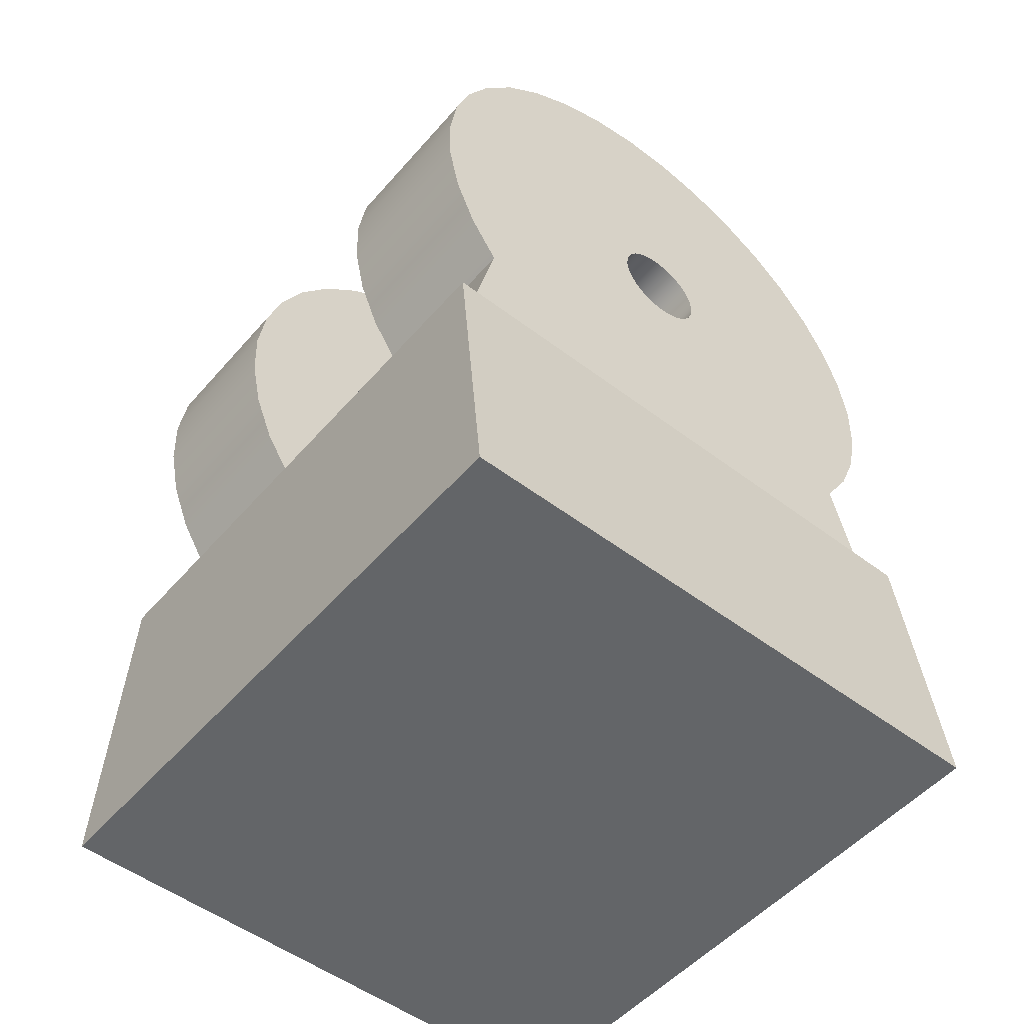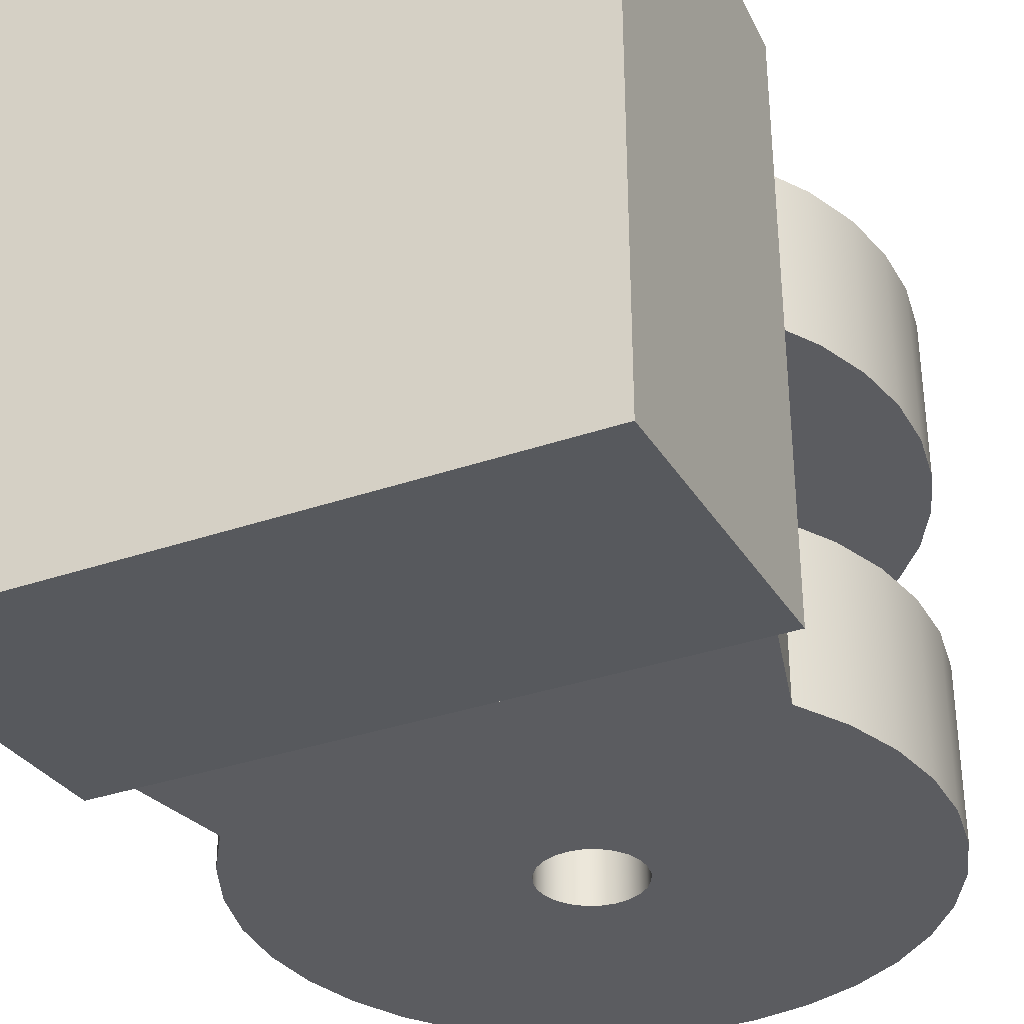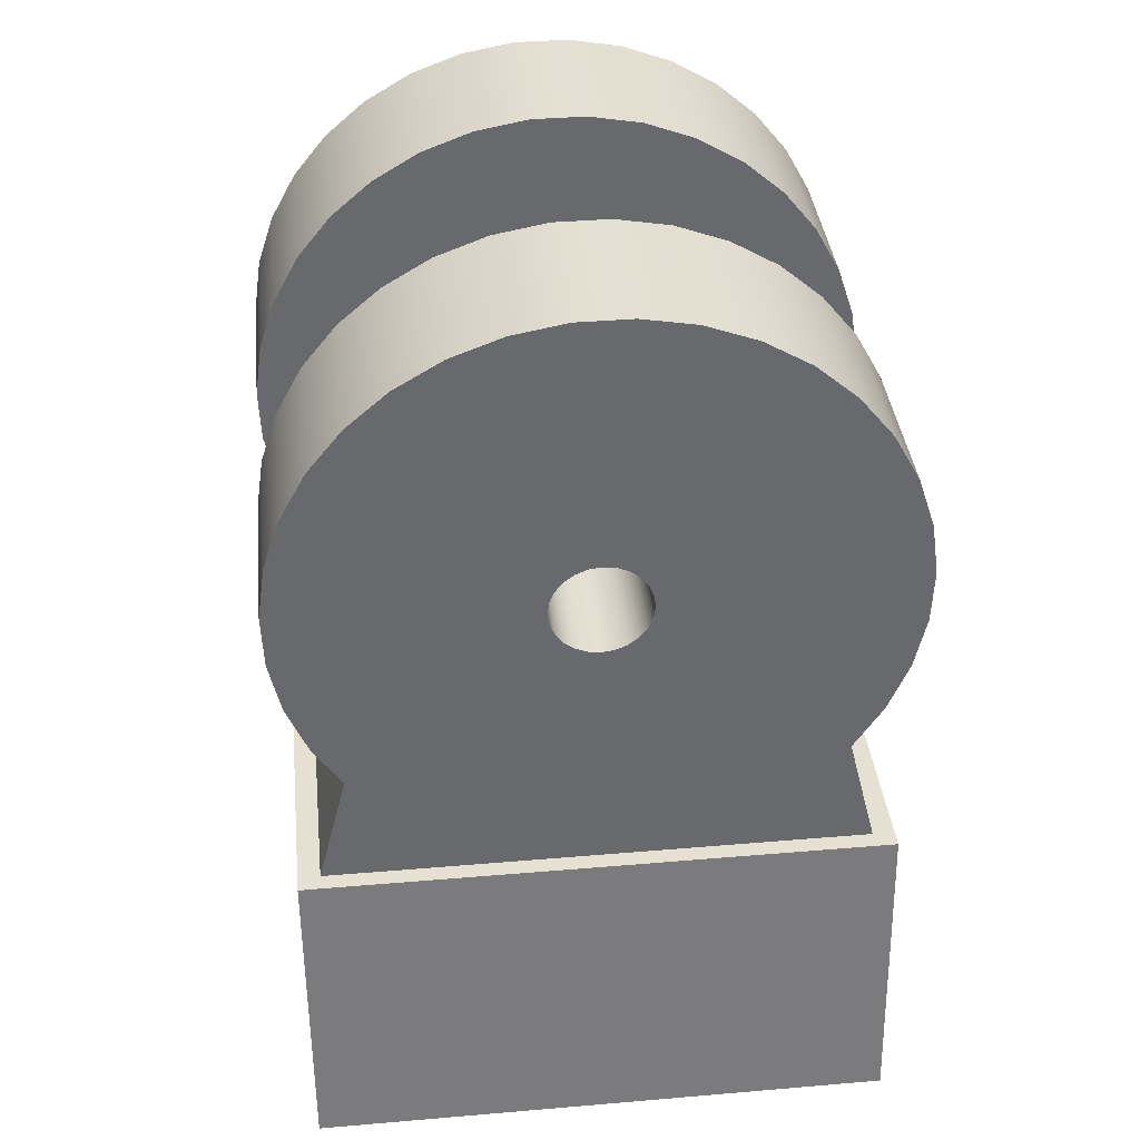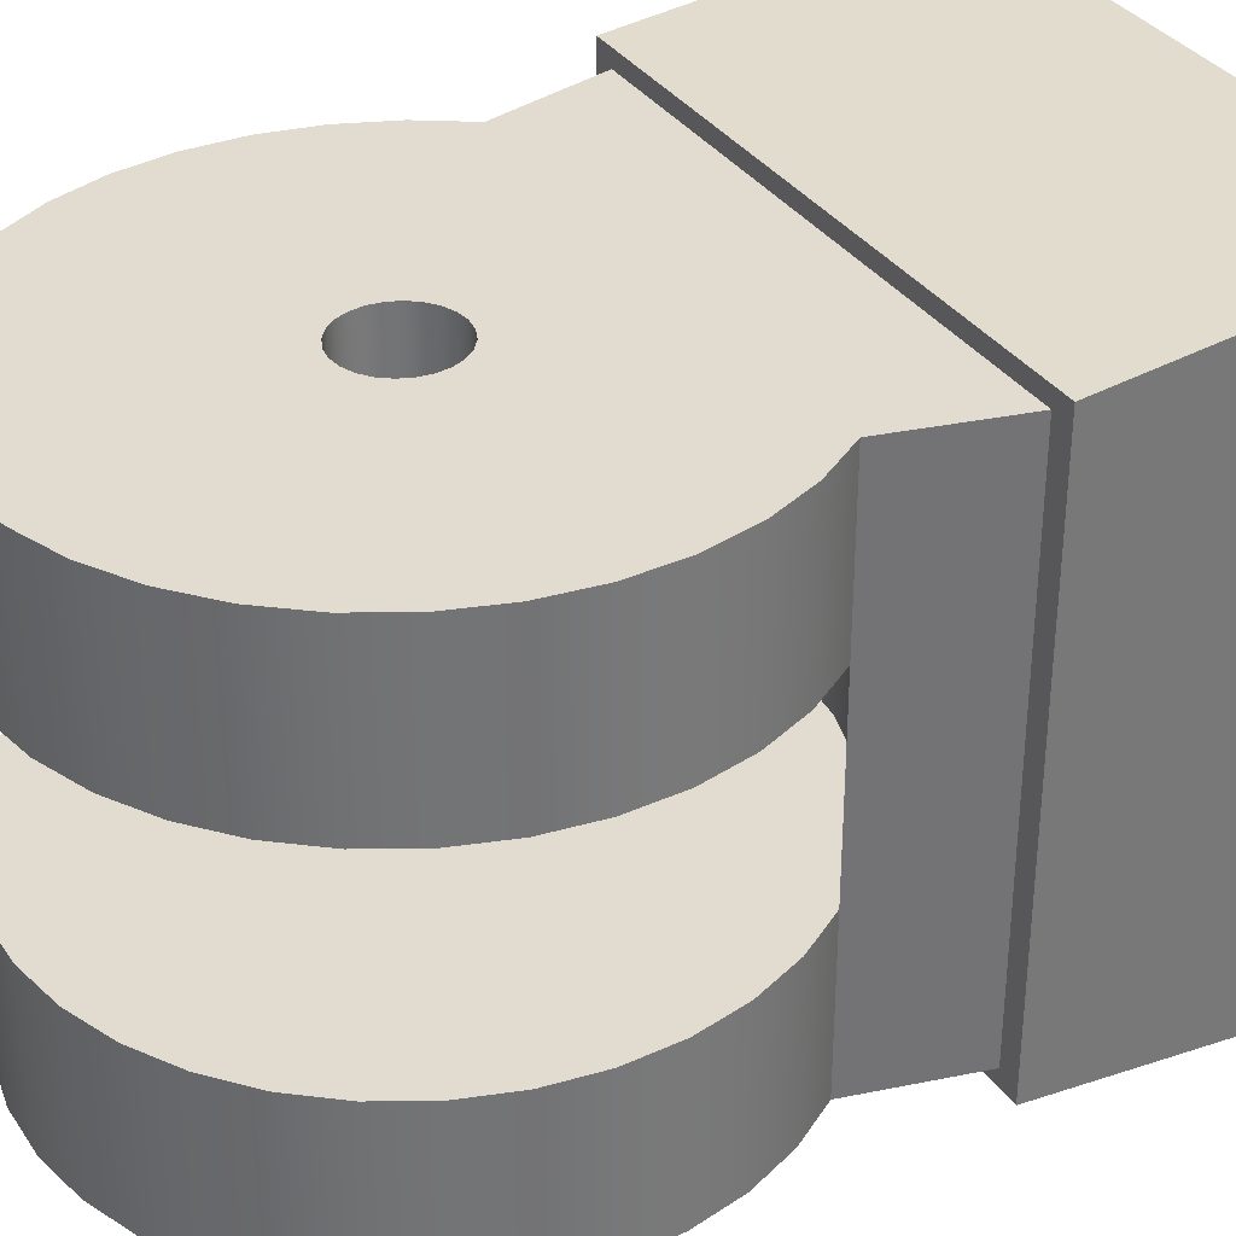
<metadata>
{"format":"obj","ext":"obj","renderer":"f3d","projection":"perspective","resolution":1024,"background":"white","views":[{"elev":-51.4,"azim":140.5,"up":"+Z"},{"elev":-35.2,"azim":-155.5,"up":"+Y"},{"elev":37.7,"azim":173.8,"up":"+Z"},{"elev":34.3,"azim":60.5,"up":"+Y"}]}
</metadata>
<code>
g Línea de partición1
v -1.511 -1.619 0.08794
v -1.511 1.581 0.08794
v 1.489 1.581 0.08794
v 1.489 -1.619 0.08794
v -0.01111 -1.019 0.08794
v 0.2114 -0.994 0.08794
v 0.4228 -0.9201 0.08794
v 0.6124 -0.8009 0.08794
v 0.7707 -0.6426 0.08794
v 0.8899 -0.453 0.08794
v 0.9638 -0.2416 0.08794
v 0.9889 -0.01909 0.08794
v 0.9638 0.2034 0.08794
v 0.8899 0.4148 0.08794
v 0.7707 0.6044 0.08794
v 0.6124 0.7627 0.08794
v 0.4228 0.8819 0.08794
v 0.2114 0.9558 0.08794
v -0.01111 0.9809 0.08794
v -0.2336 0.9558 0.08794
v -0.445 0.8819 0.08794
v -0.6346 0.7627 0.08794
v -0.7929 0.6044 0.08794
v -0.9121 0.4148 0.08794
v -0.986 0.2034 0.08794
v -1.011 -0.01909 0.08794
v -0.986 -0.2416 0.08794
v -0.9121 -0.453 0.08794
v -0.7929 -0.6426 0.08794
v -0.6346 -0.8009 0.08794
v -0.445 -0.9201 0.08794
v -0.2336 -0.994 0.08794
v 1.223 -0.5191 2.293
v 1.373 -0.5191 2.527
v 1.479 -0.5191 2.784
v 1.538 -0.5191 3.056
v 1.548 -0.5191 3.334
v 1.508 -0.5191 3.609
v 1.42 -0.5191 3.873
v 1.287 -0.5191 4.117
v 1.112 -0.5191 4.334
v 0.9017 -0.5191 4.516
v 0.6624 -0.5191 4.658
v 0.4017 -0.5191 4.755
v 0.128 -0.5191 4.804
v -0.1502 -0.5191 4.804
v -0.424 -0.5191 4.755
v -0.6846 -0.5191 4.658
v -0.9239 -0.5191 4.516
v -1.134 -0.5191 4.334
v -1.309 -0.5191 4.117
v -1.442 -0.5191 3.873
v -1.53 -0.5191 3.609
v -1.57 -0.5191 3.334
v -1.56 -0.5191 3.056
v -1.502 -0.5191 2.784
v -1.395 -0.5191 2.527
v -1.245 -0.5191 2.293
v -1.245 -1.369 2.293
v -1.395 -1.369 2.527
v -1.502 -1.369 2.784
v -1.56 -1.369 3.056
v -1.57 -1.369 3.334
v -1.53 -1.369 3.609
v -1.442 -1.369 3.873
v -1.309 -1.369 4.117
v -1.134 -1.369 4.334
v -0.9239 -1.369 4.516
v -0.6846 -1.369 4.658
v -0.424 -1.369 4.755
v -0.1502 -1.369 4.804
v 0.128 -1.369 4.804
v 0.4017 -1.369 4.755
v 0.6624 -1.369 4.658
v 0.9017 -1.369 4.516
v 1.112 -1.369 4.334
v 1.287 -1.369 4.117
v 1.42 -1.369 3.873
v 1.508 -1.369 3.609
v 1.548 -1.369 3.334
v 1.538 -1.369 3.056
v 1.479 -1.369 2.784
v 1.373 -1.369 2.527
v 1.223 -1.369 2.293
v -1.511 -1.456 1.688
v 1.489 -1.456 1.688
v -1.511 1.417 1.688
v 1.489 1.417 1.688
v -1.398 -1.369 1.688
v -1.398 1.331 1.688
v 1.376 1.331 1.688
v 1.376 -1.369 1.688
v -1.245 0.4809 2.293
v -1.245 1.331 2.293
v -1.395 0.4809 2.527
v -1.502 0.4809 2.784
v -1.56 0.4809 3.056
v -1.57 0.4809 3.334
v -1.53 0.4809 3.609
v -1.442 0.4809 3.873
v -1.309 0.4809 4.117
v -1.134 0.4809 4.334
v -0.9239 0.4809 4.516
v -0.6846 0.4809 4.658
v -0.424 0.4809 4.755
v -0.1502 0.4809 4.804
v 0.128 0.4809 4.804
v 0.4017 0.4809 4.755
v 0.6624 0.4809 4.658
v 0.9017 0.4809 4.516
v 1.112 0.4809 4.334
v 1.287 0.4809 4.117
v 1.42 0.4809 3.873
v 1.508 0.4809 3.609
v 1.548 0.4809 3.334
v 1.538 0.4809 3.056
v 1.479 0.4809 2.784
v 1.373 0.4809 2.527
v 1.223 0.4809 2.293
v 1.223 1.331 2.293
v 1.373 1.331 2.527
v 1.479 1.331 2.784
v 1.538 1.331 3.056
v 1.548 1.331 3.334
v 1.508 1.331 3.609
v 1.42 1.331 3.873
v 1.287 1.331 4.117
v 1.112 1.331 4.334
v 0.9017 1.331 4.516
v 0.6624 1.331 4.658
v 0.4017 1.331 4.755
v 0.128 1.331 4.804
v -0.1502 1.331 4.804
v -0.424 1.331 4.755
v -0.6846 1.331 4.658
v -0.9239 1.331 4.516
v -1.134 1.331 4.334
v -1.309 1.331 4.117
v -1.442 1.331 3.873
v -1.53 1.331 3.609
v -1.57 1.331 3.334
v -1.56 1.331 3.056
v -1.502 1.331 2.784
v -1.395 1.331 2.527
v 0.2389 1.331 3.249
v 0.2304 1.331 3.314
v 0.2054 1.331 3.374
v 0.1657 1.331 3.426
v 0.1139 1.331 3.466
v 0.0536 1.331 3.491
v -0.01111 1.331 3.499
v -0.07581 1.331 3.491
v -0.1361 1.331 3.466
v -0.1879 1.331 3.426
v -0.2276 1.331 3.374
v -0.2526 1.331 3.314
v -0.2611 1.331 3.249
v -0.2526 1.331 3.185
v -0.2276 1.331 3.124
v -0.1879 1.331 3.073
v -0.1361 1.331 3.033
v -0.07581 1.331 3.008
v -0.01111 1.331 2.999
v 0.0536 1.331 3.008
v 0.1139 1.331 3.033
v 0.1657 1.331 3.073
v 0.2054 1.331 3.124
v 0.2304 1.331 3.185
v 0.2389 -1.369 3.249
v 0.2304 -1.369 3.185
v 0.2054 -1.369 3.124
v 0.1657 -1.369 3.073
v 0.1139 -1.369 3.033
v 0.0536 -1.369 3.008
v -0.01111 -1.369 2.999
v -0.07581 -1.369 3.008
v -0.1361 -1.369 3.033
v -0.1879 -1.369 3.073
v -0.2276 -1.369 3.124
v -0.2526 -1.369 3.185
v -0.2611 -1.369 3.249
v -0.2526 -1.369 3.314
v -0.2276 -1.369 3.374
v -0.1879 -1.369 3.426
v -0.1361 -1.369 3.466
v -0.07581 -1.369 3.491
v -0.01111 -1.369 3.499
v 0.0536 -1.369 3.491
v 0.1139 -1.369 3.466
v 0.1657 -1.369 3.426
v 0.2054 -1.369 3.374
v 0.2304 -1.369 3.314
v -1.051 -0.5191 2.085
v -0.8231 -0.5191 1.916
v -0.5679 -0.5191 1.791
v -0.2942 -0.5191 1.714
v -0.01111 -0.5191 1.688
v 0.272 -0.5191 1.714
v 0.5457 -0.5191 1.791
v 0.8009 -0.5191 1.916
v 1.029 -0.5191 2.085
v 1.029 0.4809 2.085
v 0.8009 0.4809 1.916
v 0.5457 0.4809 1.791
v 0.272 0.4809 1.714
v -0.01111 0.4809 1.688
v -0.2942 0.4809 1.714
v -0.5679 0.4809 1.791
v -0.8231 0.4809 1.916
v -1.051 0.4809 2.085
v 0.2389 -0.5191 3.249
v 0.2304 -0.5191 3.314
v 0.2054 -0.5191 3.374
v 0.1657 -0.5191 3.426
v 0.1139 -0.5191 3.466
v 0.0536 -0.5191 3.491
v -0.01111 -0.5191 3.499
v -0.07581 -0.5191 3.491
v -0.1361 -0.5191 3.466
v -0.1879 -0.5191 3.426
v -0.2276 -0.5191 3.374
v -0.2526 -0.5191 3.314
v -0.2611 -0.5191 3.249
v -0.2526 -0.5191 3.185
v -0.2276 -0.5191 3.124
v -0.1879 -0.5191 3.073
v -0.1361 -0.5191 3.033
v -0.07581 -0.5191 3.008
v -0.01111 -0.5191 2.999
v 0.0536 -0.5191 3.008
v 0.1139 -0.5191 3.033
v 0.1657 -0.5191 3.073
v 0.2054 -0.5191 3.124
v 0.2304 -0.5191 3.185
v 0.2389 0.4809 3.249
v 0.2304 0.4809 3.185
v 0.2054 0.4809 3.124
v 0.1657 0.4809 3.073
v 0.1139 0.4809 3.033
v 0.0536 0.4809 3.008
v -0.01111 0.4809 2.999
v -0.07581 0.4809 3.008
v -0.1361 0.4809 3.033
v -0.1879 0.4809 3.073
v -0.2276 0.4809 3.124
v -0.2526 0.4809 3.185
v -0.2611 0.4809 3.249
v -0.2526 0.4809 3.314
v -0.2276 0.4809 3.374
v -0.1879 0.4809 3.426
v -0.1361 0.4809 3.466
v -0.07581 0.4809 3.491
v -0.01111 0.4809 3.499
v 0.0536 0.4809 3.491
v 0.1139 0.4809 3.466
v 0.1657 0.4809 3.426
v 0.2054 0.4809 3.374
v 0.2304 0.4809 3.314
f 2 26 1
f 1 26 27
f 1 27 28
f 3 19 2
f 2 19 20
f 2 20 21
f 4 12 3
f 3 12 13
f 3 13 14
f 1 5 4
f 4 5 6
f 4 6 7
f 7 8 4
f 4 8 9
f 4 9 10
f 10 11 4
f 4 11 12
f 14 15 3
f 3 15 16
f 3 16 17
f 17 18 3
f 3 18 19
f 21 22 2
f 2 22 23
f 2 23 24
f 24 25 2
f 2 25 26
f 28 29 1
f 1 29 30
f 1 30 31
f 31 32 1
f 1 32 5
f 84 33 83
f 83 33 34
f 83 34 82
f 82 34 35
f 82 35 81
f 81 35 36
f 81 36 80
f 80 36 37
f 80 37 79
f 79 37 38
f 79 38 78
f 78 38 39
f 78 39 77
f 77 39 40
f 77 40 76
f 76 40 41
f 76 41 75
f 75 41 42
f 75 42 74
f 74 42 43
f 74 43 73
f 73 43 44
f 73 44 72
f 72 44 45
f 72 45 71
f 71 45 46
f 71 46 70
f 70 46 47
f 70 47 69
f 69 47 48
f 69 48 68
f 68 48 49
f 68 49 67
f 67 49 50
f 67 50 66
f 66 50 51
f 66 51 65
f 65 51 52
f 65 52 64
f 64 52 53
f 64 53 63
f 63 53 54
f 63 54 62
f 62 54 55
f 62 55 61
f 61 55 56
f 61 56 60
f 60 56 57
f 60 57 59
f 59 57 58
f 1 4 85
f 85 4 86
f 32 20 5
f 5 20 19
f 5 19 6
f 6 19 18
f 6 18 7
f 7 18 17
f 7 17 8
f 8 17 16
f 8 16 9
f 9 16 15
f 9 15 10
f 10 15 14
f 10 14 11
f 11 14 13
f 11 13 12
f 20 32 21
f 21 32 31
f 21 31 22
f 22 31 30
f 22 30 23
f 23 30 29
f 23 29 24
f 24 29 28
f 24 28 25
f 25 28 27
f 25 27 26
f 87 88 2
f 2 88 3
f 85 90 87
f 87 90 91
f 87 91 88
f 88 91 92
f 88 92 86
f 86 92 85
f 85 92 89
f 85 89 90
f 88 86 3
f 3 86 4
f 85 87 1
f 1 87 2
f 59 58 89
f 89 58 93
f 89 93 90
f 90 93 94
f 94 93 144
f 144 93 95
f 144 95 143
f 143 95 96
f 143 96 142
f 142 96 97
f 142 97 141
f 141 97 98
f 141 98 140
f 140 98 99
f 140 99 139
f 139 99 100
f 139 100 138
f 138 100 101
f 138 101 137
f 137 101 102
f 137 102 136
f 136 102 103
f 136 103 135
f 135 103 104
f 135 104 134
f 134 104 105
f 134 105 133
f 133 105 106
f 133 106 132
f 132 106 107
f 132 107 131
f 131 107 108
f 131 108 130
f 130 108 109
f 130 109 129
f 129 109 110
f 129 110 128
f 128 110 111
f 128 111 127
f 127 111 112
f 127 112 126
f 126 112 113
f 126 113 125
f 125 113 114
f 125 114 124
f 124 114 115
f 124 115 123
f 123 115 116
f 123 116 122
f 122 116 117
f 122 117 121
f 121 117 118
f 121 118 120
f 120 118 119
f 84 92 33
f 33 92 91
f 33 91 119
f 119 91 120
f 91 90 120
f 120 90 94
f 120 94 163
f 163 94 162
f 162 94 161
f 161 94 160
f 160 94 159
f 159 94 144
f 159 144 158
f 158 144 143
f 158 143 142
f 158 142 157
f 157 142 141
f 157 141 156
f 156 141 140
f 156 140 139
f 156 139 155
f 155 139 138
f 155 138 154
f 154 138 137
f 154 137 136
f 154 136 153
f 153 136 135
f 153 135 152
f 152 135 134
f 152 134 133
f 152 133 151
f 151 133 132
f 151 132 150
f 150 132 131
f 150 131 130
f 150 130 149
f 149 130 129
f 149 129 148
f 148 129 128
f 148 128 127
f 148 127 147
f 147 127 126
f 147 126 146
f 146 126 125
f 146 125 124
f 146 124 145
f 145 124 123
f 145 123 168
f 168 123 122
f 168 122 121
f 168 121 167
f 167 121 120
f 167 120 166
f 166 120 165
f 165 120 164
f 164 120 163
f 89 92 59
f 59 92 84
f 59 84 175
f 175 84 174
f 174 84 173
f 173 84 172
f 172 84 171
f 171 84 83
f 171 83 170
f 170 83 82
f 170 82 81
f 170 81 169
f 169 81 80
f 169 80 192
f 192 80 79
f 192 79 78
f 192 78 191
f 191 78 77
f 191 77 190
f 190 77 76
f 190 76 75
f 190 75 189
f 189 75 74
f 189 74 188
f 188 74 73
f 188 73 72
f 188 72 187
f 187 72 71
f 187 71 186
f 186 71 70
f 186 70 69
f 186 69 185
f 185 69 68
f 185 68 184
f 184 68 67
f 184 67 66
f 184 66 183
f 183 66 65
f 183 65 182
f 182 65 64
f 182 64 63
f 182 63 181
f 181 63 62
f 181 62 180
f 180 62 61
f 180 61 60
f 180 60 179
f 179 60 59
f 179 59 178
f 178 59 177
f 177 59 176
f 176 59 175
f 93 58 210
f 210 58 193
f 210 193 209
f 209 193 194
f 209 194 208
f 208 194 195
f 208 195 207
f 207 195 196
f 207 196 206
f 206 196 197
f 206 197 205
f 205 197 198
f 205 198 204
f 204 198 199
f 204 199 203
f 203 199 200
f 203 200 202
f 202 200 201
f 202 201 119
f 119 201 33
f 201 232 33
f 33 232 233
f 33 233 34
f 34 233 234
f 34 234 35
f 35 234 36
f 36 234 211
f 36 211 37
f 37 211 212
f 37 212 38
f 38 212 39
f 39 212 213
f 39 213 40
f 40 213 214
f 40 214 41
f 41 214 42
f 42 214 215
f 42 215 43
f 43 215 216
f 43 216 44
f 44 216 45
f 45 216 217
f 45 217 46
f 46 217 218
f 46 218 47
f 47 218 48
f 48 218 219
f 48 219 49
f 49 219 220
f 49 220 50
f 50 220 51
f 51 220 221
f 51 221 52
f 52 221 222
f 52 222 53
f 53 222 54
f 54 222 223
f 54 223 55
f 55 223 224
f 55 224 56
f 56 224 57
f 57 224 225
f 57 225 58
f 58 225 226
f 58 226 193
f 193 226 227
f 193 227 194
f 194 227 195
f 195 227 228
f 195 228 196
f 196 228 229
f 196 229 197
f 197 229 198
f 198 229 230
f 198 230 199
f 199 230 231
f 199 231 200
f 200 231 201
f 201 231 232
f 210 244 93
f 93 244 245
f 93 245 95
f 95 245 246
f 95 246 96
f 96 246 97
f 97 246 247
f 97 247 98
f 98 247 248
f 98 248 99
f 99 248 100
f 100 248 249
f 100 249 101
f 101 249 250
f 101 250 102
f 102 250 103
f 103 250 251
f 103 251 104
f 104 251 252
f 104 252 105
f 105 252 106
f 106 252 253
f 106 253 107
f 107 253 254
f 107 254 108
f 108 254 109
f 109 254 255
f 109 255 110
f 110 255 256
f 110 256 111
f 111 256 112
f 112 256 257
f 112 257 113
f 113 257 258
f 113 258 114
f 114 258 115
f 115 258 235
f 115 235 116
f 116 235 236
f 116 236 117
f 117 236 118
f 118 236 237
f 118 237 119
f 119 237 238
f 119 238 202
f 202 238 239
f 202 239 203
f 203 239 204
f 204 239 240
f 204 240 205
f 205 240 241
f 205 241 206
f 206 241 207
f 207 241 242
f 207 242 208
f 208 242 243
f 208 243 209
f 209 243 210
f 210 243 244
f 168 236 145
f 145 236 235
f 145 235 146
f 146 235 258
f 146 258 147
f 147 258 257
f 147 257 148
f 148 257 256
f 148 256 149
f 149 256 255
f 149 255 150
f 150 255 254
f 150 254 151
f 151 254 253
f 151 253 152
f 152 253 252
f 152 252 153
f 153 252 251
f 153 251 154
f 154 251 250
f 154 250 155
f 155 250 249
f 155 249 156
f 156 249 248
f 156 248 157
f 157 248 247
f 157 247 158
f 158 247 246
f 158 246 159
f 159 246 245
f 159 245 160
f 160 245 244
f 160 244 161
f 161 244 243
f 161 243 162
f 162 243 242
f 162 242 163
f 163 242 241
f 163 241 164
f 164 241 240
f 164 240 165
f 165 240 239
f 165 239 166
f 166 239 238
f 166 238 167
f 167 238 237
f 167 237 168
f 168 237 236
f 234 170 211
f 211 170 169
f 211 169 212
f 212 169 192
f 212 192 213
f 213 192 191
f 213 191 214
f 214 191 190
f 214 190 215
f 215 190 189
f 215 189 216
f 216 189 188
f 216 188 217
f 217 188 187
f 217 187 218
f 218 187 186
f 218 186 219
f 219 186 185
f 219 185 220
f 220 185 184
f 220 184 221
f 221 184 183
f 221 183 222
f 222 183 182
f 222 182 223
f 223 182 181
f 223 181 224
f 224 181 180
f 224 180 225
f 225 180 179
f 225 179 226
f 226 179 178
f 226 178 227
f 227 178 177
f 227 177 228
f 228 177 176
f 228 176 229
f 229 176 175
f 229 175 230
f 230 175 174
f 230 174 231
f 231 174 173
f 231 173 232
f 232 173 172
f 232 172 233
f 233 172 171
f 233 171 234
f 234 171 170

</code>
